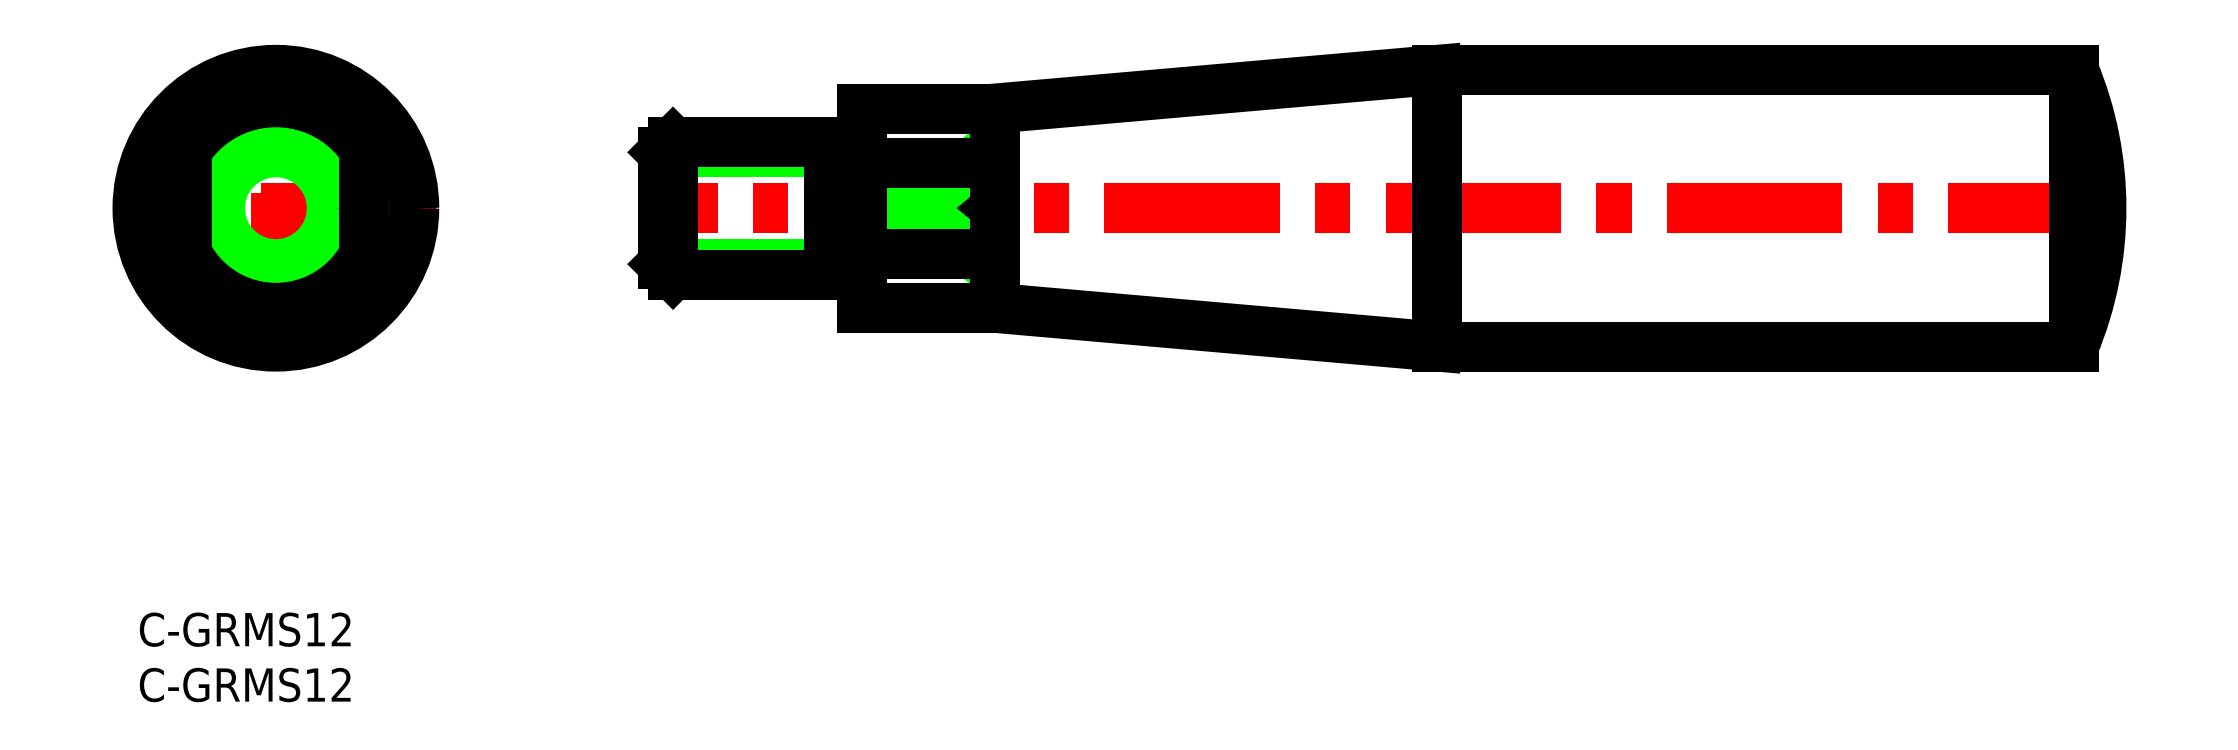
<metadata>
{"format":"dxf","ext":"dxf","renderer":"ezdxf+matplotlib","layout":"modelspace","background":"white","min_lineweight":24,"dpi":150}
</metadata>
<code>
0
SECTION
2
ENTITIES
0
TEXT
8
0
10
-2e-16
20
-3
30
0
40
3
1
C-GRMS12
11
0
21
0
31
0
73
     3
0
TEXT
8
0
10
-2e-16
20
-8
30
0
40
3
1
C-GRMS12
11
0
21
-5
31
0
73
     3
0
LINE
8
0
10
77.43
20
45.58
30
0
11
117.4
21
49.08
31
0
0
LINE
8
0
10
77.43
20
27.58
30
0
11
117.4
21
24.08
31
0
0
LINE
8
CENTER
10
179.4
20
36.58
30
0
11
45.43
21
36.58
31
0
0
LINE
8
0
10
75.43
20
32.46
30
0
11
75.43
21
40.7
31
0
0
LINE
8
0
10
75.43
20
40.7
30
0
11
65.43
21
32.46
31
0
0
LINE
8
0
10
65.43
20
40.69
30
0
11
75.43
21
32.48
31
0
0
LINE
8
0
10
65.43
20
27.58
30
0
11
77.43
21
27.58
31
0
0
LINE
8
0
10
75.43
20
32.46
30
0
11
65.43
21
32.46
31
0
0
LINE
8
0
10
75.43
20
40.7
30
0
11
65.43
21
40.7
31
0
0
LINE
8
0
10
77.43
20
45.58
30
0
11
65.43
21
45.58
31
0
0
LINE
8
0
10
65.43
20
27.58
30
0
11
65.43
21
45.58
31
0
0
LINE
8
0
10
77.43
20
27.58
30
0
11
77.43
21
45.58
31
0
0
LINE
8
0
10
174.9
20
24.08
30
0
11
117.4
21
24.08
31
0
0
LINE
8
0
10
174.9
20
49.08
30
0
11
117.4
21
49.08
31
0
0
LINE
8
0
10
62.43
20
41.63
30
0
11
47.43
21
41.63
31
0
0
LINE
8
0
10
62.43
20
31.53
30
0
11
47.43
21
31.53
31
0
0
LINE
8
0
10
48.38
20
42.58
30
0
11
48.38
21
30.58
31
0
0
LINE
8
0
10
47.43
20
31.53
30
0
11
48.38
21
30.58
31
0
0
LINE
8
0
10
47.43
20
41.63
30
0
11
48.38
21
42.58
31
0
0
LINE
8
0
10
62.43
20
42.58
30
0
11
48.38
21
42.58
31
0
0
LINE
8
0
10
62.43
20
30.58
30
0
11
48.38
21
30.58
31
0
0
LINE
8
0
10
47.43
20
41.63
30
0
11
47.43
21
31.53
31
0
0
LINE
8
CENTER
10
27
20
36.58
30
0
11
-2
21
36.58
31
0
0
LINE
8
CENTER
10
12.5
20
22.08
30
0
11
12.5
21
51.08
31
0
0
CIRCLE
8
0
10
12.5
20
36.58
30
0
40
12.5
0
ARC
8
0
10
12.5
20
36.58
30
0
40
9
50
27.27
51
152.7
0
CIRCLE
8
0
10
12.5
20
36.58
30
0
40
6
0
CIRCLE
8
0
10
12.5
20
36.58
30
0
40
5.053
0
ARC
8
0
10
12.5
20
36.58
30
0
40
9
50
207.3
51
332.7
0
LINE
8
0
10
65.43
20
41.28
30
0
11
62.43
21
41.28
31
0
0
LINE
8
0
10
65.43
20
31.88
30
0
11
62.43
21
31.88
31
0
0
LINE
8
0
10
62.43
20
42.58
30
0
11
62.43
21
30.58
31
0
0
LINE
8
0
10
4.5
20
32.46
30
0
11
4.5
21
40.7
31
0
0
LINE
8
0
10
20.5
20
32.46
30
0
11
20.5
21
40.7
31
0
0
LINE
8
0
10
117.4
20
49.08
30
0
11
117.4
21
24.08
31
0
0
ARC
8
0
10
144.9
20
36.58
30
0
40
32.5
50
337.4
51
22.62
0
LINE
8
0
10
174.9
20
49.08
30
0
11
174.9
21
24.08
31
0
0
ENDSEC
0
EOF

</code>
